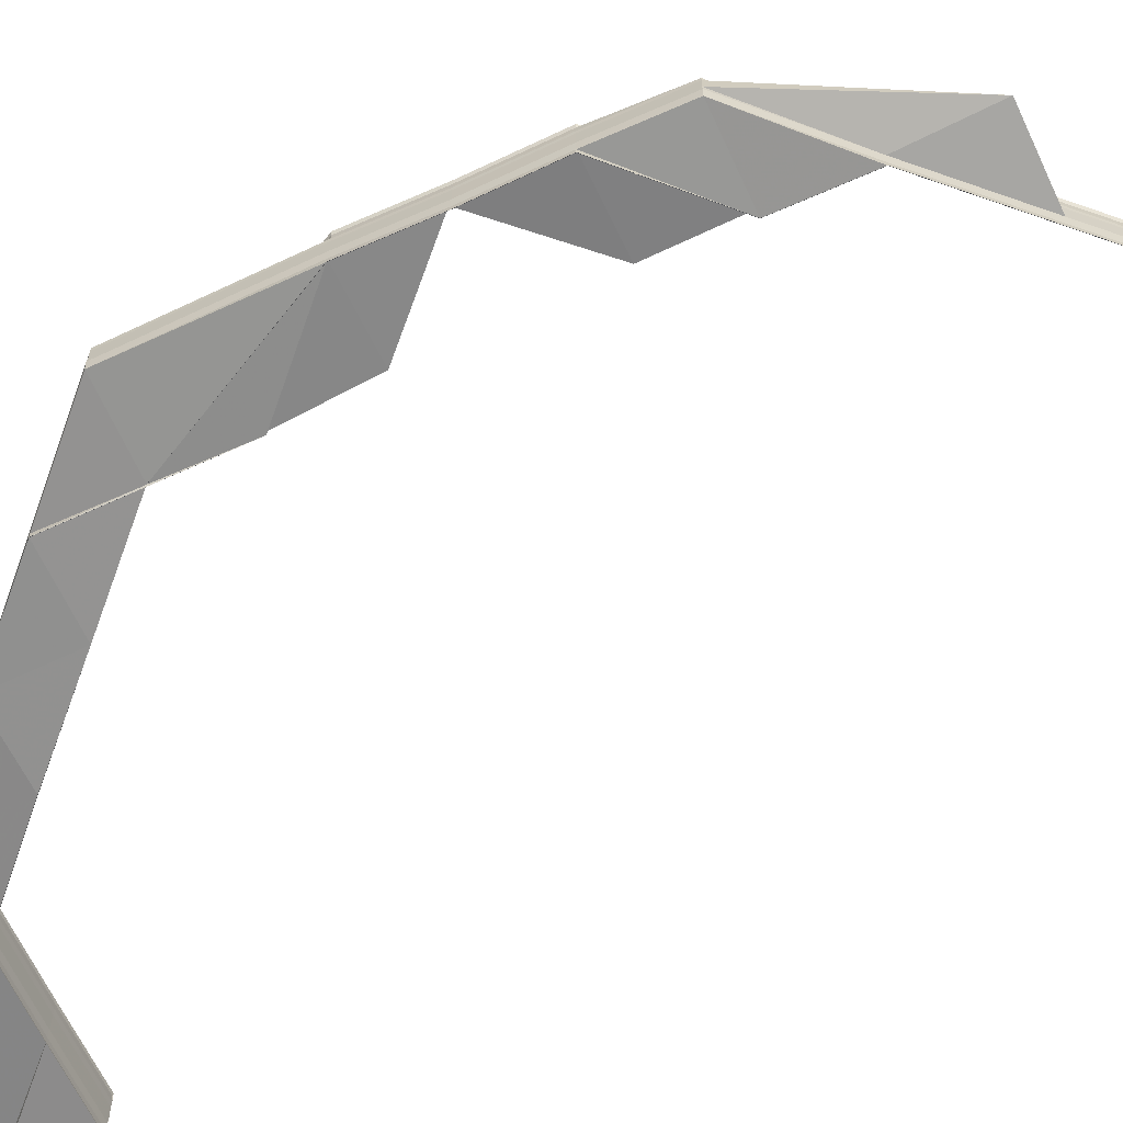
<metadata>
{"format":"obj","ext":"obj","renderer":"f3d","projection":"perspective","resolution":1024,"background":"white","views":[{"elev":-65.0,"azim":-65.1,"up":"+Z"}]}
</metadata>
<code>
o 14845
v 2229 1860 7.445
v 2229 1860 7.445
v 2229 1860 7.447
v 2229 1860 7.444
v 2229 1860 7.444
v 2229 1860 7.447
v 2229 1860 7.448
v 2229 1860 7.447
v 2229 1860 7.448
v 2229 1860 7.447
v 2229 1860 7.447
v 2229 1860 7.445
v 2229 1860 7.448
v 2229 1860 7.448
v 2229 1860 7.447
v 2229 1860 7.448
v 2229 1860 7.449
v 2229 1860 7.449
v 2229 1860 7.448
v 2229 1860 7.449
v 2229 1860 7.448
v 2229 1860 7.449
v 2229 1860 7.449
v 2229 1860 7.448
v 2229 1860 7.448
v 2229 1860 7.448
v 2229 1860 7.448
v 2229 1860 7.448
v 2229 1860 7.448
v 2229 1860 7.448
v 2229 1860 7.448
v 2229 1860 7.448
v 2229 1860 7.448
v 2229 1860 7.449
v 2229 1860 7.449
v 2229 1860 7.448
v 2229 1860 7.447
v 2229 1860 7.447
v 2229 1860 7.448
v 2229 1860 7.447
v 2229 1860 7.448
v 2229 1860 7.448
v 2229 1860 7.449
v 2229 1860 7.449
v 2229 1860 7.448
v 2229 1860 7.448
v 2229 1860 7.445
v 2229 1860 7.448
v 2229 1860 7.448
v 2229 1860 7.447
v 2229 1860 7.445
v 2229 1860 7.444
v 2229 1860 7.443
v 2229 1860 7.443
v 2229 1860 7.442
v 2229 1860 7.445
v 2229 1860 7.444
v 2229 1860 7.447
v 2229 1860 7.444
v 2229 1860 7.443
v 2229 1860 7.445
v 2229 1860 7.443
v 2229 1860 7.443
v 2229 1860 7.444
v 2229 1860 7.443
v 2229 1860 7.442
v 2229 1860 7.444
v 2229 1860 7.443
v 2229 1860 7.443
v 2229 1860 7.443
v 2229 1860 7.444
v 2229 1860 7.443
v 2229 1860 7.444
v 2229 1860 7.442
v 2229 1860 7.443
v 2229 1860 7.443
v 2229 1860 7.443
v 2229 1860 7.442
v 2229 1860 7.442
v 2229 1860 7.442
v 2229 1860 7.443
v 2229 1860 7.442
v 2229 1860 7.443
v 2229 1860 7.443
v 2229 1860 7.443
v 2229 1860 7.443
v 2229 1860 7.443
v 2229 1860 7.443
v 2229 1860 7.444
v 2229 1860 7.443
v 2229 1860 7.444
v 2229 1860 7.443
v 2229 1860 7.443
v 2229 1860 7.443
v 2229 1860 7.442
v 2229 1860 7.442
v 2229 1860 7.442
v 2229 1860 7.447
v 2229 1860 7.447
v 2229 1860 7.444
v 2229 1860 7.445
v 2229 1860 7.443
v 2229 1860 7.444
v 2229 1860 7.443
v 2229 1860 7.443
v 2229 1860 7.443
v 2229 1860 7.445
v 2229 1860 7.444
v 2229 1860 7.443
v 2229 1860 7.443
v 2229 1860 7.443
v 2229 1860 7.444
v 2229 1860 7.442
v 2229 1860 7.442
v 2229 1860 7.443
v 2229 1860 7.443
v 2229 1860 7.443
v 2229 1860 7.442
v 2229 1860 7.442
v 2229 1860 7.443
v 2229 1860 7.443
v 2229 1860 7.442
v 2229 1860 7.443
v 2229 1860 7.443
v 2229 1860 7.443
v 2229 1860 7.443
v 2229 1860 7.443
v 2229 1860 7.443
v 2229 1860 7.442
v 2229 1860 7.442
v 2229 1860 7.443
v 2229 1860 7.442
v 2229 1860 7.443
v 2229 1860 7.442
v 2229 1860 7.443
v 2229 1860 7.442
v 2229 1860 7.443
v 2229 1860 7.443
v 2229 1860 7.443
v 2229 1860 7.442
v 2229 1860 7.443
v 2229 1860 7.443
v 2229 1860 7.444
v 2229 1860 7.443
v 2229 1860 7.445
v 2229 1860 7.445
v 2229 1860 7.444
v 2229 1860 7.445
v 2229 1860 7.443
v 2229 1860 7.443
v 2229 1860 7.443
v 2229 1860 7.444
v 2229 1860 7.443
v 2229 1860 7.445
v 2229 1860 7.444
v 2229 1860 7.443
v 2229 1860 7.445
v 2229 1860 7.447
v 2229 1860 7.447
v 2229 1860 7.444
v 2229 1860 7.443
v 2229 1860 7.443
v 2229 1860 7.443
v 2229 1860 7.442
v 2229 1860 7.442
v 2229 1860 7.443
v 2229 1860 7.442
v 2229 1860 7.442
v 2229 1860 7.443
v 2229 1860 7.442
v 2229 1860 7.443
v 2229 1860 7.443
v 2229 1860 7.443
v 2229 1860 7.443
v 2229 1860 7.443
v 2229 1860 7.443
v 2229 1860 7.443
v 2229 1860 7.443
v 2229 1860 7.443
v 2229 1860 7.443
v 2229 1860 7.443
v 2229 1860 7.442
v 2229 1860 7.443
v 2229 1860 7.442
v 2229 1860 7.443
v 2229 1860 7.443
v 2229 1860 7.443
v 2229 1860 7.442
v 2229 1860 7.442
v 2229 1860 7.442
v 2229 1860 7.443
v 2229 1860 7.443
v 2229 1860 7.444
v 2229 1860 7.443
v 2229 1860 7.444
v 2229 1860 7.443
v 2229 1860 7.444
v 2229 1860 7.444
v 2229 1860 7.445
v 2229 1860 7.444
v 2229 1860 7.445
v 2229 1860 7.443
v 2229 1860 7.444
v 2229 1860 7.443
v 2229 1860 7.443
v 2229 1860 7.442
v 2229 1860 7.442
v 2229 1860 7.443
v 2229 1860 7.443
v 2229 1860 7.444
v 2229 1859 7.443
v 2229 1859 7.444
v 2229 1860 7.445
v 2229 1859 7.445
v 2229 1859 7.444
v 2229 1859 7.445
v 2229 1859 7.444
v 2229 1859 7.444
v 2229 1860 7.444
v 2229 1860 7.443
v 2229 1859 7.444
v 2229 1859 7.443
v 2229 1859 7.444
v 2229 1859 7.444
v 2229 1860 7.445
v 2229 1860 7.447
v 2229 1859 7.447
v 2229 1860 7.443
v 2229 1859 7.443
v 2229 1860 7.443
v 2229 1859 7.443
v 2229 1860 7.442
v 2229 1859 7.442
v 2229 1859 7.443
v 2229 1860 7.443
v 2229 1859 7.445
v 2229 1860 7.447
v 2229 1860 7.445
v 2229 1859 7.444
v 2229 1859 7.443
v 2229 1859 7.443
v 2229 1859 7.443
v 2229 1859 7.443
v 2229 1859 7.445
v 2229 1859 7.444
v 2229 1859 7.443
v 2229 1859 7.443
v 2229 1859 7.442
v 2229 1859 7.442
v 2229 1859 7.443
v 2229 1859 7.443
v 2229 1859 7.443
v 2229 1859 7.443
v 2229 1859 7.443
v 2229 1859 7.443
v 2229 1859 7.442
v 2229 1859 7.442
v 2229 1859 7.442
v 2229 1859 7.443
v 2229 1859 7.443
v 2229 1859 7.443
v 2229 1859 7.442
v 2229 1859 7.442
v 2229 1859 7.443
v 2229 1859 7.444
v 2229 1859 7.443
v 2229 1859 7.443
v 2229 1859 7.444
v 2229 1859 7.445
v 2229 1859 7.443
v 2229 1859 7.442
v 2229 1859 7.443
v 2229 1859 7.442
v 2229 1859 7.442
v 2229 1859 7.444
v 2229 1859 7.444
v 2229 1859 7.443
v 2229 1859 7.443
v 2229 1859 7.445
v 2229 1859 7.444
v 2229 1859 7.443
v 2229 1859 7.443
v 2229 1859 7.444
v 2229 1859 7.443
v 2229 1859 7.442
v 2229 1859 7.442
v 2229 1859 7.443
v 2229 1859 7.443
v 2229 1859 7.447
v 2229 1859 7.445
v 2229 1859 7.447
v 2229 1859 7.448
v 2229 1859 7.448
v 2229 1859 7.448
v 2229 1859 7.448
v 2229 1859 7.448
v 2229 1859 7.449
v 2229 1859 7.449
v 2229 1859 7.449
v 2229 1859 7.447
v 2229 1859 7.447
v 2229 1859 7.448
v 2229 1859 7.447
v 2229 1859 7.448
v 2229 1859 7.447
v 2229 1859 7.448
v 2229 1859 7.448
v 2229 1859 7.448
v 2229 1859 7.448
v 2229 1859 7.448
v 2229 1859 7.448
v 2229 1859 7.448
v 2229 1859 7.449
v 2229 1859 7.448
v 2229 1859 7.449
v 2229 1859 7.448
v 2229 1859 7.448
v 2229 1859 7.448
v 2229 1859 7.447
v 2229 1860 7.447
v 2229 1859 7.448
v 2229 1859 7.448
v 2229 1859 7.448
v 2229 1859 7.448
v 2229 1859 7.449
v 2229 1859 7.449
v 2229 1859 7.449
v 2229 1859 7.448
v 2229 1860 7.448
v 2229 1859 7.449
v 2229 1860 7.449
v 2229 1860 7.448
v 2229 1860 7.448
v 2229 1859 7.448
v 2229 1860 7.447
v 2229 1860 7.447
v 2229 1859 7.448
v 2229 1860 7.448
v 2229 1859 7.449
v 2229 1860 7.449
v 2229 1860 7.448
v 2229 1860 7.449
v 2229 1860 7.448
v 2229 1859 7.448
v 2229 1859 7.448
v 2229 1859 7.448
v 2229 1860 7.447
v 2229 1859 7.447
v 2229 1860 7.447
v 2229 1860 7.448
v 2229 1859 7.444
v 2229 1859 7.445
v 2229 1859 7.444
v 2229 1859 7.445
v 2229 1859 7.447
v 2229 1859 7.447
v 2229 1859 7.447
v 2229 1859 7.448
v 2229 1859 7.447
v 2229 1859 7.448
v 2229 1859 7.448
v 2229 1859 7.448
v 2229 1859 7.448
v 2229 1859 7.448
v 2229 1859 7.449
v 2229 1859 7.449
v 2229 1859 7.449
v 2229 1860 7.445
v 2229 1860 7.444
v 2229 1860 7.447
v 2229 1860 7.447
v 2229 1860 7.447
v 2229 1860 7.448
v 2229 1860 7.447
v 2229 1860 7.448
v 2229 1860 7.448
v 2229 1860 7.448
v 2229 1860 7.448
v 2229 1860 7.447
v 2229 1860 7.448
v 2229 1860 7.449
v 2229 1860 7.449
v 2229 1860 7.448
v 2229 1860 7.447
v 2229 1860 7.448
v 2229 1860 7.447
v 2229 1860 7.448
v 2229 1860 7.449
v 2229 1860 7.448
v 2229 1860 7.448
v 2229 1860 7.448
v 2229 1860 7.449
v 2229 1860 7.448
v 2229 1860 7.448
v 2229 1860 7.448
v 2229 1860 7.449
v 2229 1860 7.448
v 2229 1860 7.448
v 2229 1860 7.449
v 2229 1860 7.449
v 2229 1860 7.449
v 2229 1860 7.448
v 2229 1860 7.448
v 2229 1860 7.449
v 2229 1860 7.448
v 2229 1860 7.449
v 2229 1860 7.448
v 2229 1860 7.448
v 2229 1860 7.448
v 2229 1860 7.448
v 2229 1860 7.447
v 2229 1860 7.449
v 2229 1860 7.449
v 2229 1860 7.448
v 2229 1860 7.448
v 2229 1860 7.448
v 2229 1860 7.448
v 2229 1860 7.448
v 2229 1860 7.448
v 2229 1860 7.447
v 2229 1860 7.448
v 2229 1860 7.449
v 2229 1860 7.449
v 2229 1860 7.449
v 2229 1860 7.448
v 2229 1860 7.449
v 2229 1860 7.448
v 2229 1860 7.449
v 2229 1860 7.449
v 2229 1860 7.448
v 2229 1860 7.449
v 2229 1860 7.449
v 2229 1860 7.448
v 2229 1860 7.448
v 2229 1860 7.448
v 2229 1860 7.449
v 2229 1860 7.448
v 2229 1860 7.448
v 2229 1860 7.448
v 2229 1860 7.448
v 2229 1860 7.447
v 2229 1860 7.447
v 2229 1860 7.445
v 2229 1860 7.448
v 2229 1860 7.448
v 2229 1860 7.444
v 2229 1860 7.443
v 2229 1860 7.443
v 2229 1860 7.443
v 2229 1860 7.443
v 2229 1860 7.445
v 2229 1860 7.447
v 2229 1860 7.448
v 2229 1860 7.448
v 2229 1860 7.447
v 2229 1860 7.448
v 2229 1860 7.448
v 2229 1860 7.448
v 2229 1860 7.448
v 2229 1860 7.448
v 2229 1860 7.448
v 2229 1860 7.448
v 2229 1860 7.448
v 2229 1860 7.448
v 2229 1860 7.448
v 2229 1860 7.448
v 2229 1860 7.449
v 2229 1860 7.449
v 2229 1860 7.449
v 2229 1860 7.449
v 2229 1860 7.449
v 2229 1860 7.448
v 2229 1860 7.448
v 2229 1860 7.448
v 2229 1860 7.448
v 2229 1860 7.448
v 2229 1860 7.448
v 2229 1860 7.448
v 2229 1860 7.449
v 2229 1860 7.443
v 2229 1860 7.442
v 2229 1860 7.442
v 2229 1860 7.448
v 2229 1860 7.448
v 2229 1860 7.448
v 2229 1860 7.448
v 2229 1860 7.448
v 2229 1860 7.443
v 2229 1860 7.442
v 2229 1860 7.442
v 2229 1860 7.443
v 2229 1859 7.443
v 2229 1860 7.442
v 2229 1860 7.443
v 2229 1859 7.443
v 2229 1860 7.443
v 2229 1859 7.442
v 2229 1860 7.442
v 2229 1859 7.449
v 2229 1859 7.449
v 2229 1859 7.448
v 2229 1859 7.448
v 2229 1859 7.448
v 2229 1859 7.445
v 2229 1859 7.447
v 2229 1859 7.447
v 2229 1859 7.445
v 2229 1859 7.445
v 2229 1859 7.444
v 2229 1859 7.445
v 2229 1859 7.448
v 2229 1859 7.447
v 2229 1859 7.445
v 2229 1859 7.447
v 2229 1859 7.447
v 2229 1859 7.448
v 2229 1859 7.449
v 2229 1859 7.449
v 2229 1859 7.448
v 2229 1859 7.448
v 2229 1859 7.445
v 2229 1859 7.444
v 2229 1859 7.447
v 2229 1859 7.443
v 2229 1859 7.443
v 2229 1859 7.443
v 2229 1859 7.442
v 2229 1859 7.442
v 2229 1859 7.443
v 2229 1859 7.443
v 2229 1859 7.444
v 2229 1859 7.444
v 2229 1859 7.447
v 2229 1859 7.447
v 2229 1859 7.448
v 2229 1859 7.448
v 2229 1859 7.448
v 2229 1859 7.449
v 2229 1859 7.449
v 2229 1859 7.448
v 2229 1859 7.448
v 2229 1859 7.443
v 2229 1859 7.443
v 2229 1859 7.442
v 2229 1859 7.442
v 2229 1859 7.442
v 2229 1859 7.447
v 2229 1859 7.447
v 2229 1859 7.448
v 2229 1859 7.445
v 2229 1859 7.448
v 2229 1859 7.448
v 2229 1859 7.449
v 2229 1859 7.449
v 2229 1859 7.449
v 2229 1859 7.448
v 2229 1859 7.448
v 2229 1859 7.445
v 2229 1859 7.445
v 2229 1859 7.444
v 2229 1859 7.443
v 2229 1859 7.443
v 2229 1859 7.443
v 2229 1859 7.443
v 2229 1859 7.443
v 2229 1859 7.442
v 2229 1859 7.442
v 2229 1859 7.442
v 2229 1859 7.445
v 2229 1859 7.445
v 2229 1859 7.447
v 2229 1859 7.448
v 2229 1859 7.448
v 2229 1859 7.447
v 2229 1859 7.447
v 2229 1859 7.448
v 2229 1859 7.447
v 2229 1859 7.448
v 2229 1859 7.448
v 2229 1859 7.445
v 2229 1859 7.448
v 2229 1859 7.448
v 2229 1859 7.448
v 2229 1859 7.448
v 2229 1859 7.449
v 2229 1859 7.449
v 2229 1859 7.447
v 2229 1859 7.448
v 2229 1859 7.448
v 2229 1859 7.448
v 2229 1859 7.448
v 2229 1859 7.448
v 2229 1859 7.448
v 2229 1859 7.449
v 2229 1859 7.449
v 2229 1859 7.449
v 2229 1859 7.448
v 2229 1859 7.448
v 2229 1859 7.448
v 2229 1859 7.449
v 2229 1859 7.449
v 2229 1859 7.448
v 2229 1859 7.447
v 2229 1859 7.448
v 2229 1859 7.448
v 2229 1859 7.445
v 2229 1859 7.448
v 2229 1859 7.449
v 2229 1859 7.448
v 2229 1859 7.449
v 2229 1859 7.449
v 2229 1859 7.448
v 2229 1859 7.448
v 2229 1859 7.447
v 2229 1859 7.447
v 2229 1859 7.445
v 2229 1859 7.445
v 2229 1859 7.445
v 2229 1859 7.444
v 2229 1859 7.444
v 2229 1859 7.443
v 2229 1859 7.443
v 2229 1859 7.443
v 2229 1859 7.443
v 2229 1859 7.443
v 2229 1859 7.442
v 2229 1859 7.442
v 2229 1859 7.442
v 2229 1859 7.445
v 2229 1859 7.445
v 2229 1859 7.444
v 2229 1859 7.444
v 2229 1859 7.444
v 2229 1859 7.443
v 2229 1859 7.444
v 2229 1859 7.443
v 2229 1859 7.443
v 2229 1859 7.444
v 2229 1859 7.443
v 2229 1859 7.443
v 2229 1859 7.443
v 2229 1859 7.443
v 2229 1859 7.443
v 2229 1859 7.443
v 2229 1859 7.443
v 2229 1859 7.444
v 2229 1859 7.443
v 2229 1859 7.443
v 2229 1859 7.443
v 2229 1859 7.443
v 2229 1859 7.443
v 2229 1859 7.442
v 2229 1859 7.442
v 2229 1859 7.442
v 2229 1859 7.443
v 2229 1859 7.443
v 2229 1859 7.442
v 2229 1859 7.442
v 2229 1859 7.442
v 2229 1859 7.442
v 2229 1859 7.442
v 2229 1859 7.443
v 2229 1859 7.443
v 2229 1859 7.443
v 2229 1859 7.448
v 2229 1859 7.448
v 2229 1859 7.449
v 2229 1859 7.449
v 2229 1859 7.449
v 2229 1859 7.443
v 2229 1859 7.443
v 2229 1859 7.443
v 2229 1859 7.442
v 2229 1859 7.442
v 2229 1859 7.443
v 2229 1859 7.443
v 2229 1859 7.444
v 2229 1859 7.443
v 2229 1859 7.442
v 2229 1859 7.442
v 2229 1859 7.443
v 2229 1859 7.443
v 2229 1859 7.444
v 2229 1859 7.444
v 2229 1859 7.445
v 2229 1859 7.445
v 2229 1859 7.447
v 2229 1859 7.447
v 2229 1859 7.447
v 2229 1859 7.448
v 2229 1859 7.448
v 2229 1859 7.448
v 2229 1859 7.449
v 2229 1859 7.449
v 2229 1859 7.448
v 2229 1859 7.448
f 1 2 3
f 4 5 1
f 3 6 7
f 8 9 7
f 10 11 9
f 12 11 6
f 13 14 9
f 15 14 16
f 13 17 18
f 19 13 20
f 19 13 21
f 19 22 23
f 24 25 23
f 26 25 27
f 28 26 29
f 30 26 31
f 32 33 31
f 34 30 32
f 35 34 32
f 31 36 37
f 36 38 37
f 26 39 38
f 39 40 38
f 41 39 42
f 43 44 42
f 39 45 46
f 44 45 46
f 37 38 47
f 48 35 47
f 49 48 47
f 50 49 47
f 51 50 47
f 52 51 47
f 53 52 47
f 54 53 47
f 55 54 47
f 38 56 47
f 47 56 57
f 38 58 56
f 56 59 57
f 57 59 60
f 56 61 59
f 59 62 60
f 60 62 63
f 59 64 62
f 63 65 66
f 40 12 56
f 12 67 59
f 68 65 69
f 67 12 2
f 70 67 71
f 70 72 73
f 74 75 68
f 76 75 63
f 75 76 77
f 75 78 79
f 80 78 81
f 74 82 83
f 84 85 83
f 82 86 87
f 85 86 87
f 76 88 89
f 90 89 91
f 69 92 91
f 67 88 92
f 93 88 92
f 94 93 90
f 94 93 95
f 93 96 97
f 2 98 99
f 2 61 98
f 100 2 101
f 100 64 2
f 102 103 64
f 102 104 103
f 105 104 106
f 103 107 61
f 104 108 103
f 103 108 107
f 104 109 108
f 110 109 104
f 111 110 104
f 109 112 108
f 113 114 111
f 114 115 111
f 116 115 117
f 117 118 119
f 120 121 118
f 122 113 123
f 123 124 119
f 123 125 126
f 127 128 125
f 127 129 130
f 131 127 132
f 131 133 126
f 134 133 135
f 136 134 137
f 138 139 135
f 140 141 139
f 142 138 137
f 73 143 142
f 143 138 144
f 73 103 145
f 145 146 73
f 146 143 64
f 143 147 138
f 146 148 143
f 148 147 143
f 147 149 138
f 138 149 150
f 149 120 150
f 149 151 124
f 147 152 149
f 152 153 149
f 148 154 147
f 154 152 147
f 152 155 153
f 155 156 153
f 154 157 152
f 157 155 152
f 158 159 157
f 155 160 161
f 162 156 163
f 164 165 163
f 163 166 167
f 156 166 110
f 165 168 169
f 170 169 110
f 110 171 172
f 168 173 171
f 174 175 166
f 175 173 176
f 177 173 178
f 179 178 180
f 181 173 182
f 183 184 182
f 183 175 185
f 183 186 187
f 183 186 188
f 186 189 190
f 186 191 192
f 193 191 194
f 195 192 196
f 197 198 192
f 199 198 160
f 200 199 201
f 202 200 203
f 175 202 203
f 204 202 205
f 206 207 205
f 202 208 209
f 207 208 209
f 203 210 201
f 211 212 210
f 203 201 213
f 214 215 210
f 214 216 215
f 216 217 218
f 219 218 220
f 221 222 220
f 223 224 222
f 225 214 219
f 226 227 225
f 219 212 225
f 228 229 219
f 228 229 230
f 229 231 212
f 232 233 230
f 229 234 235
f 233 234 235
f 225 236 237
f 212 236 238
f 212 239 236
f 240 239 212
f 240 241 239
f 242 241 243
f 239 244 236
f 245 242 246
f 246 242 247
f 248 249 247
f 249 250 251
f 242 252 251
f 253 250 254
f 253 255 256
f 255 257 258
f 259 260 254
f 255 261 260
f 262 263 259
f 263 261 252
f 264 261 252
f 265 264 242
f 264 265 239
f 266 264 267
f 265 268 269
f 266 270 271
f 266 270 272
f 270 273 274
f 275 276 272
f 270 277 278
f 276 277 278
f 279 268 280
f 281 268 280
f 282 281 283
f 282 281 284
f 285 286 284
f 281 287 288
f 286 287 288
f 289 279 290
f 291 289 292
f 289 293 294
f 295 293 294
f 296 295 292
f 296 295 297
f 295 298 299
f 300 289 290
f 301 300 302
f 303 302 304
f 305 303 304
f 300 306 307
f 308 306 309
f 310 309 311
f 312 307 311
f 313 314 309
f 315 313 316
f 317 314 318
f 312 319 320
f 321 322 319
f 323 324 312
f 323 324 325
f 324 326 327
f 321 328 329
f 330 328 329
f 331 330 332
f 333 321 332
f 333 334 320
f 333 335 336
f 337 334 338
f 337 339 340
f 341 337 342
f 341 337 343
f 237 305 343
f 305 344 338
f 345 346 344
f 236 305 347
f 236 244 305
f 244 303 305
f 244 269 348
f 349 347 350
f 351 352 244
f 239 351 244
f 353 351 242
f 290 351 353
f 290 354 351
f 216 290 353
f 355 290 216
f 356 355 216
f 356 216 214
f 357 356 214
f 357 214 238
f 358 356 359
f 360 300 356
f 361 362 356
f 363 360 361
f 324 363 361
f 364 363 365
f 363 366 367
f 368 238 369
f 368 369 155
f 157 368 155
f 370 368 157
f 370 347 368
f 335 199 368
f 199 335 349
f 201 238 349
f 371 157 154
f 372 371 154
f 372 154 148
f 373 371 372
f 201 349 374
f 374 349 375
f 213 201 374
f 349 376 377
f 335 378 376
f 373 376 379
f 380 378 376
f 380 381 382
f 383 378 384
f 385 384 386
f 387 380 385
f 387 380 388
f 389 383 373
f 390 389 391
f 392 389 393
f 390 394 395
f 392 396 395
f 394 397 398
f 396 397 398
f 389 399 400
f 401 399 402
f 403 400 404
f 403 405 406
f 407 405 373
f 407 373 408
f 408 373 372
f 409 407 410
f 408 372 411
f 412 413 409
f 412 414 415
f 411 372 148
f 411 148 146
f 413 416 417
f 418 419 411
f 420 411 146
f 420 146 61
f 421 411 420
f 414 422 423
f 424 422 425
f 426 425 427
f 428 429 427
f 430 423 431
f 430 417 432
f 433 417 430
f 434 430 435
f 435 430 436
f 437 433 430
f 433 377 438
f 439 438 440
f 441 433 437
f 374 375 433
f 441 374 433
f 213 374 441
f 442 441 437
f 443 213 441
f 443 441 442
f 442 444 445
f 446 213 443
f 446 203 213
f 447 203 446
f 448 447 446
f 448 446 112
f 112 446 443
f 449 450 112
f 112 443 451
f 451 443 442
f 108 112 451
f 108 451 107
f 451 442 452
f 107 451 452
f 452 442 453
f 452 453 454
f 107 452 58
f 145 107 455
f 455 452 456
f 455 420 145
f 457 420 58
f 456 457 455
f 458 457 454
f 457 421 420
f 439 421 457
f 456 445 459
f 460 461 459
f 462 463 461
f 464 465 457
f 466 464 456
f 466 464 467
f 464 468 469
f 470 471 472
f 471 473 474
f 475 476 477
f 475 478 479
f 480 481 482
f 483 484 485
f 486 487 484
f 488 489 490
f 491 492 493
f 491 492 494
f 492 495 496
f 492 497 498
f 499 500 501
f 500 502 503
f 504 505 506
f 507 508 505
f 509 508 510
f 511 512 505
f 513 512 514
f 317 511 515
f 317 511 516
f 517 518 516
f 511 519 520
f 518 519 520
f 513 521 522
f 513 521 523
f 524 525 522
f 524 525 526
f 527 528 526
f 528 529 530
f 525 529 530
f 525 531 532
f 521 531 532
f 521 533 534
f 535 533 534
f 536 535 523
f 536 535 537
f 538 539 537
f 535 540 541
f 539 540 541
f 542 543 544
f 543 545 546
f 547 548 549
f 547 548 550
f 551 552 549
f 551 552 553
f 552 554 555
f 552 556 557
f 548 556 557
f 548 558 559
f 560 558 559
f 509 560 550
f 509 560 561
f 560 562 563
f 564 562 563
f 565 564 561
f 565 564 566
f 564 567 568
f 569 570 571
f 572 573 571
f 571 574 569
f 571 575 576
f 570 575 577
f 578 574 577
f 578 579 574
f 570 580 575
f 581 579 582
f 576 581 583
f 575 581 584
f 585 586 583
f 575 587 581
f 586 588 589
f 581 590 589
f 591 588 592
f 591 593 594
f 593 595 596
f 597 598 592
f 593 599 598
f 600 601 597
f 601 599 590
f 602 599 590
f 603 602 581
f 602 603 574
f 604 602 605
f 606 603 575
f 604 607 608
f 604 607 609
f 607 610 611
f 607 612 613
f 614 612 613
f 615 614 609
f 615 614 616
f 614 617 618
f 619 617 618
f 620 619 616
f 620 619 621
f 619 622 623
f 624 622 623
f 625 624 621
f 625 624 626
f 624 627 628
f 574 629 630
f 574 587 629
f 603 606 629
f 631 606 570
f 632 570 630
f 632 633 570
f 634 631 632
f 606 631 635
f 635 633 636
f 635 636 637
f 629 580 635
f 629 635 638
f 631 639 640
f 641 639 642
f 643 642 644
f 645 640 644
f 646 635 645
f 569 629 646
f 646 632 569
f 645 647 646
f 647 632 638
f 647 648 632
f 649 647 637
f 650 651 645
f 650 651 652
f 651 653 654
f 651 655 647
f 655 634 647
f 656 655 657
f 655 658 659
f 660 661 662
f 661 663 664
f 665 666 667
f 666 668 669
f 670 671 672
f 673 671 642
f 674 673 675
f 670 676 677
f 670 676 678
f 679 680 678
f 680 681 682
f 676 681 682
f 676 683 684
f 685 683 684
f 686 685 677
f 686 685 687
f 685 688 689
f 690 688 689
f 691 690 687
f 691 690 692
f 693 694 692
f 690 695 696
f 694 695 696

</code>
